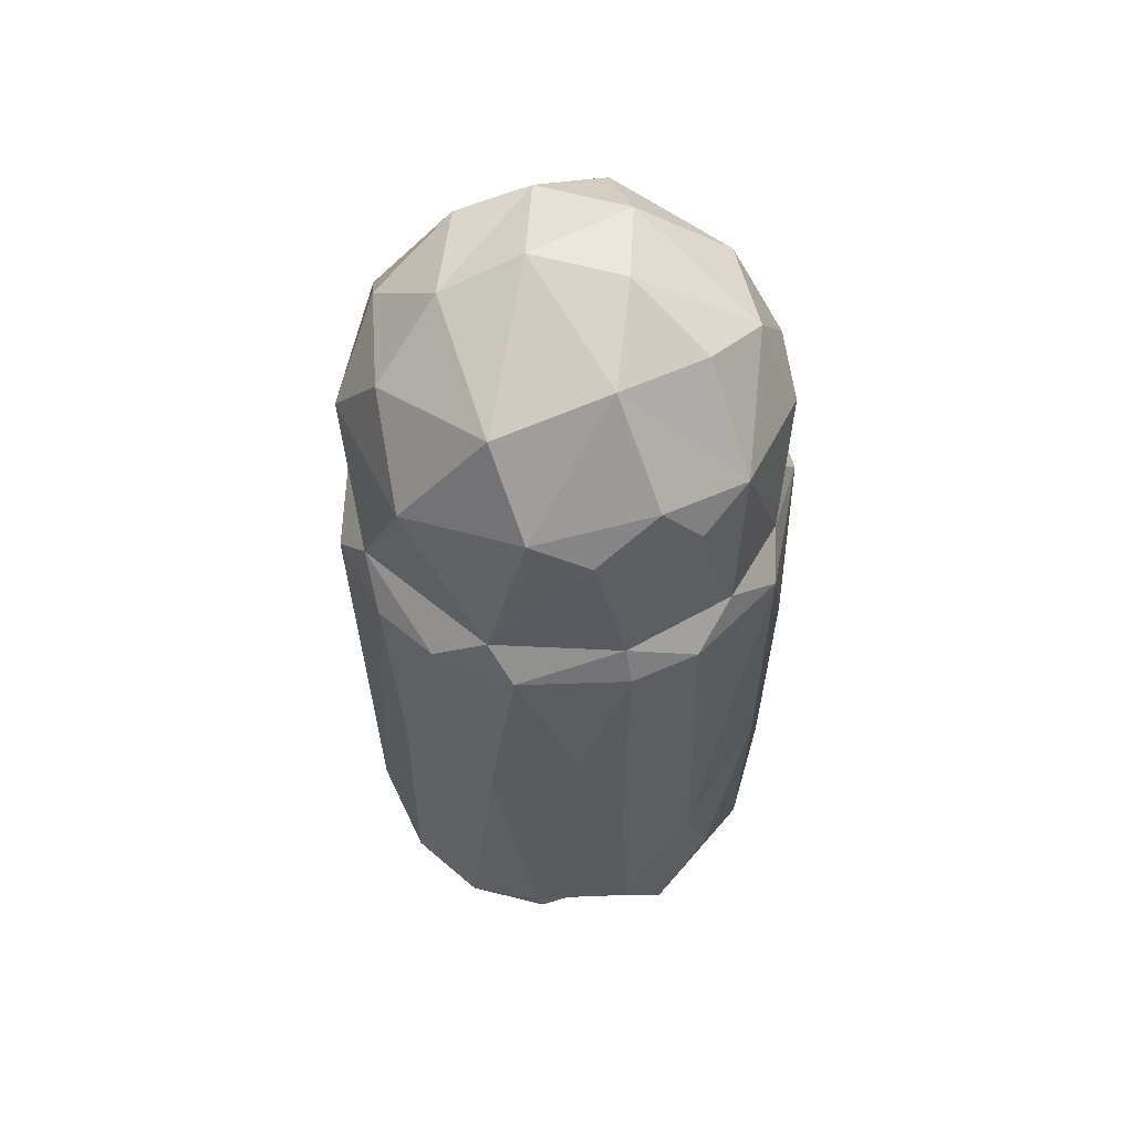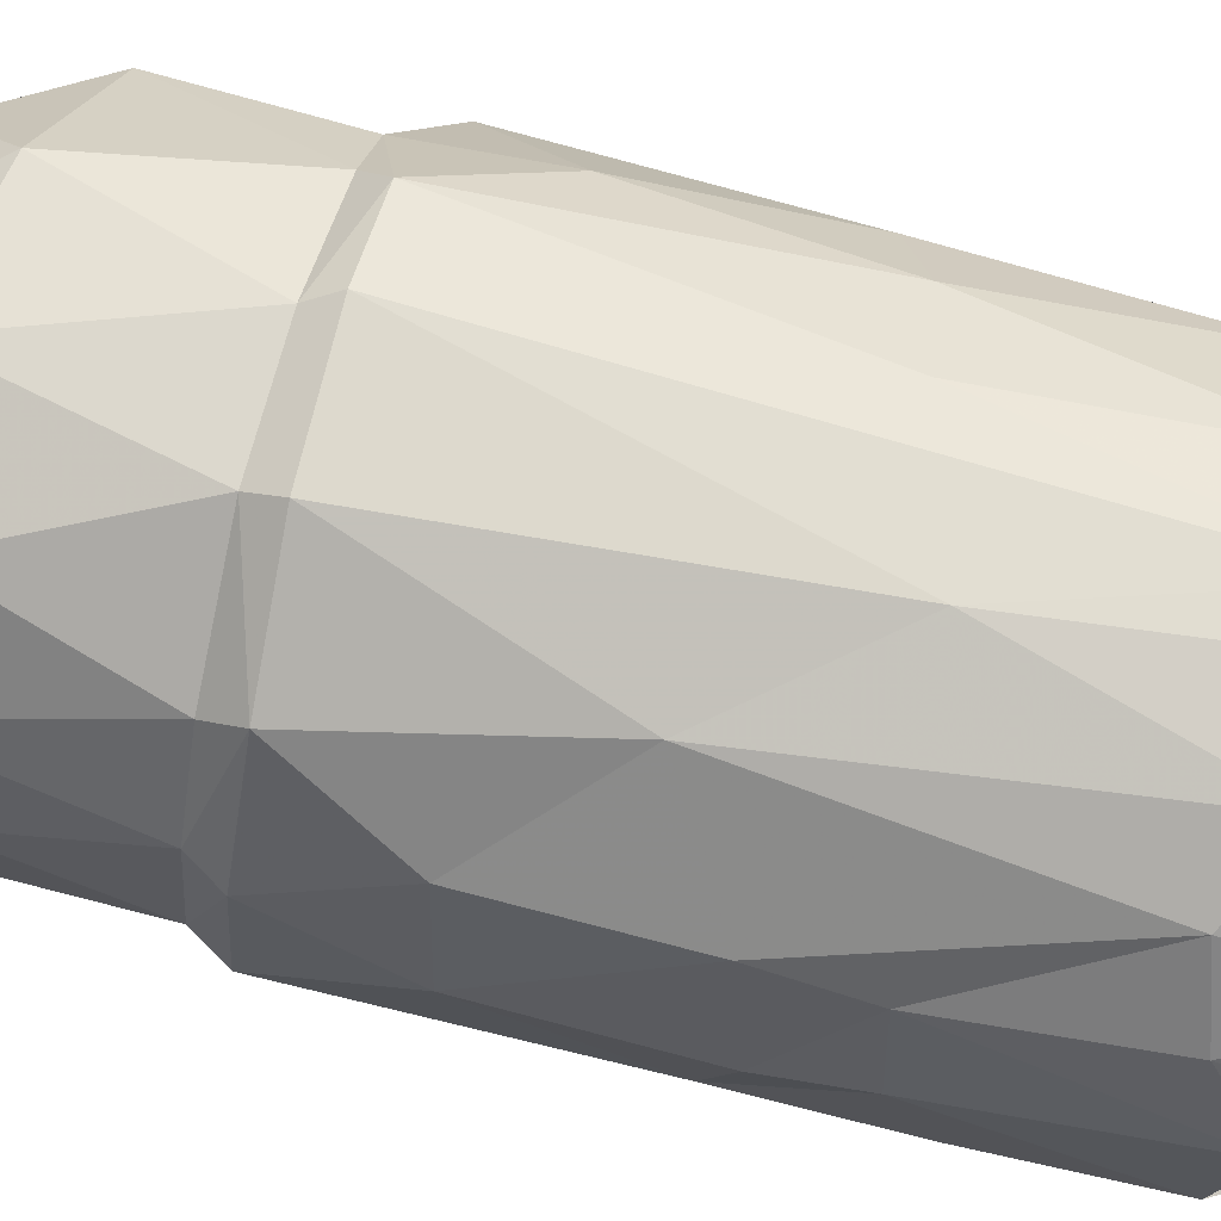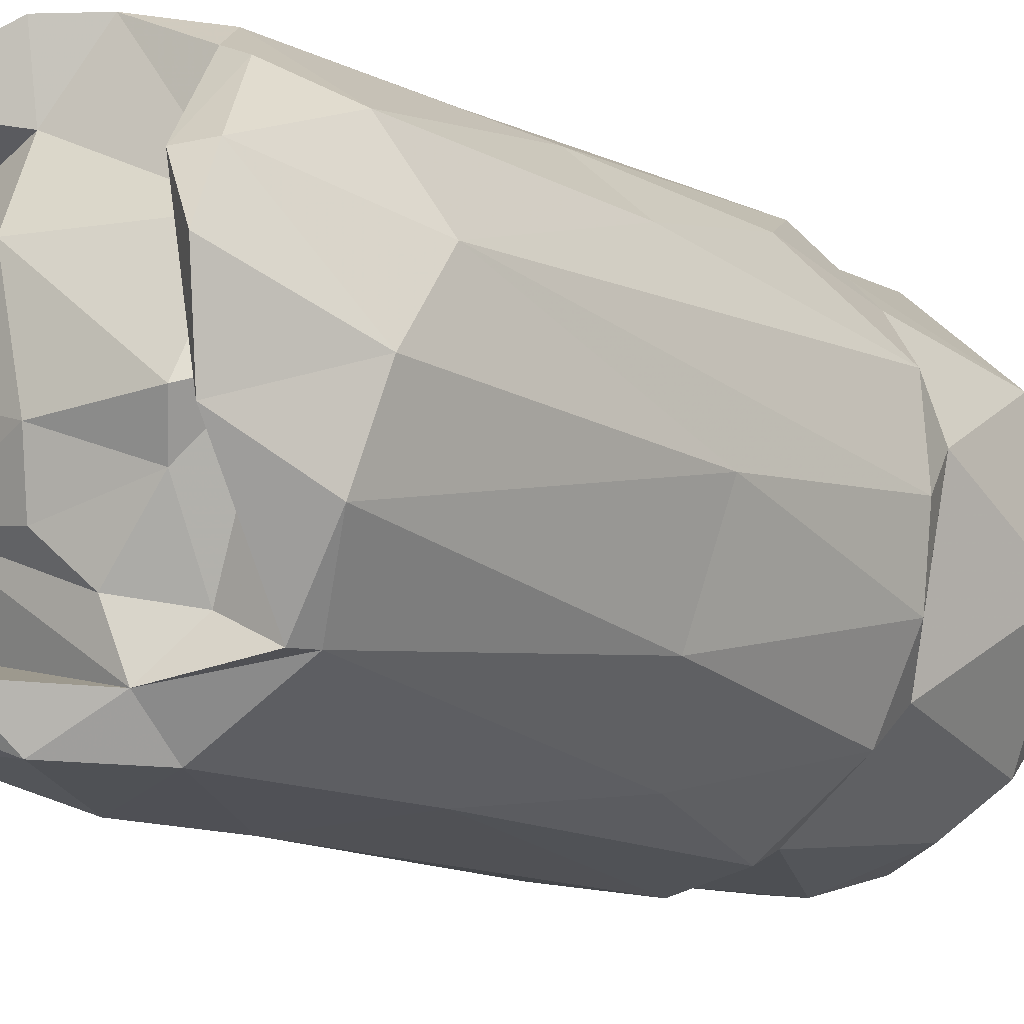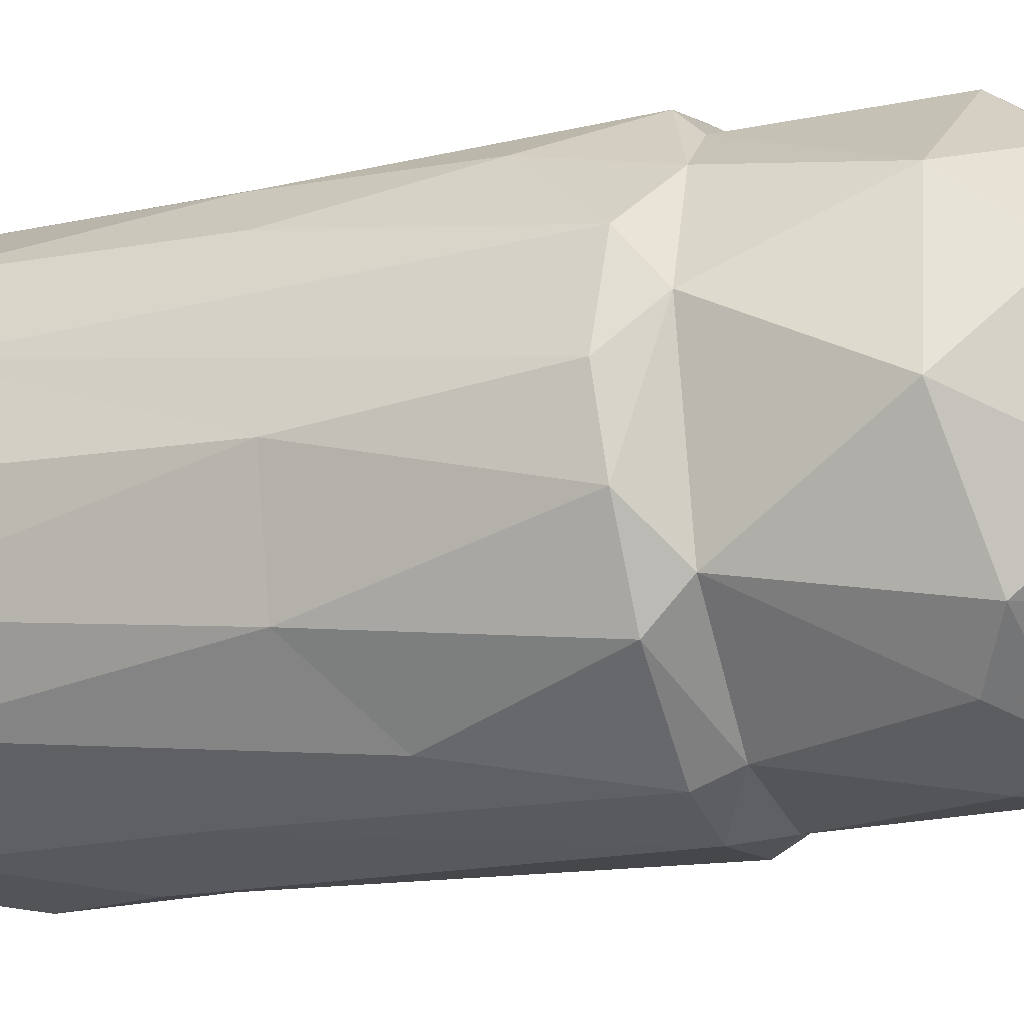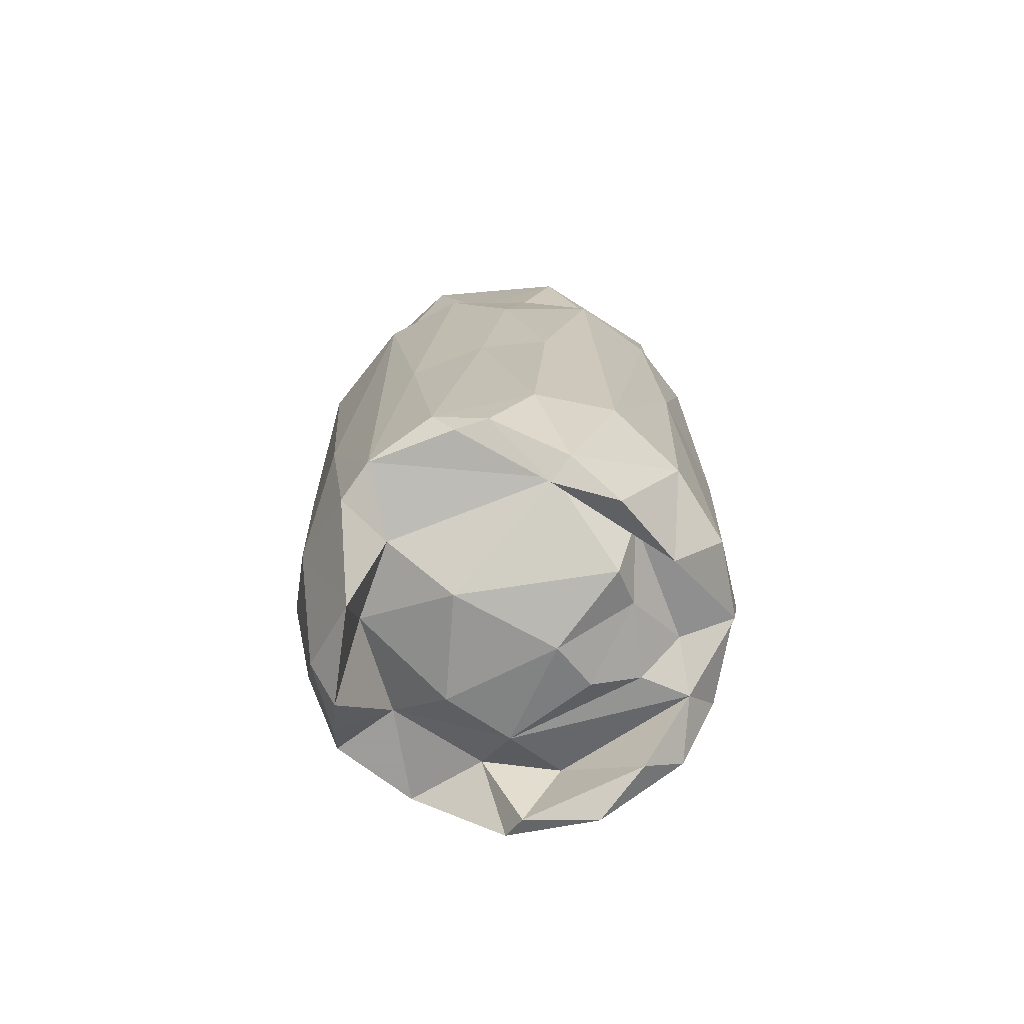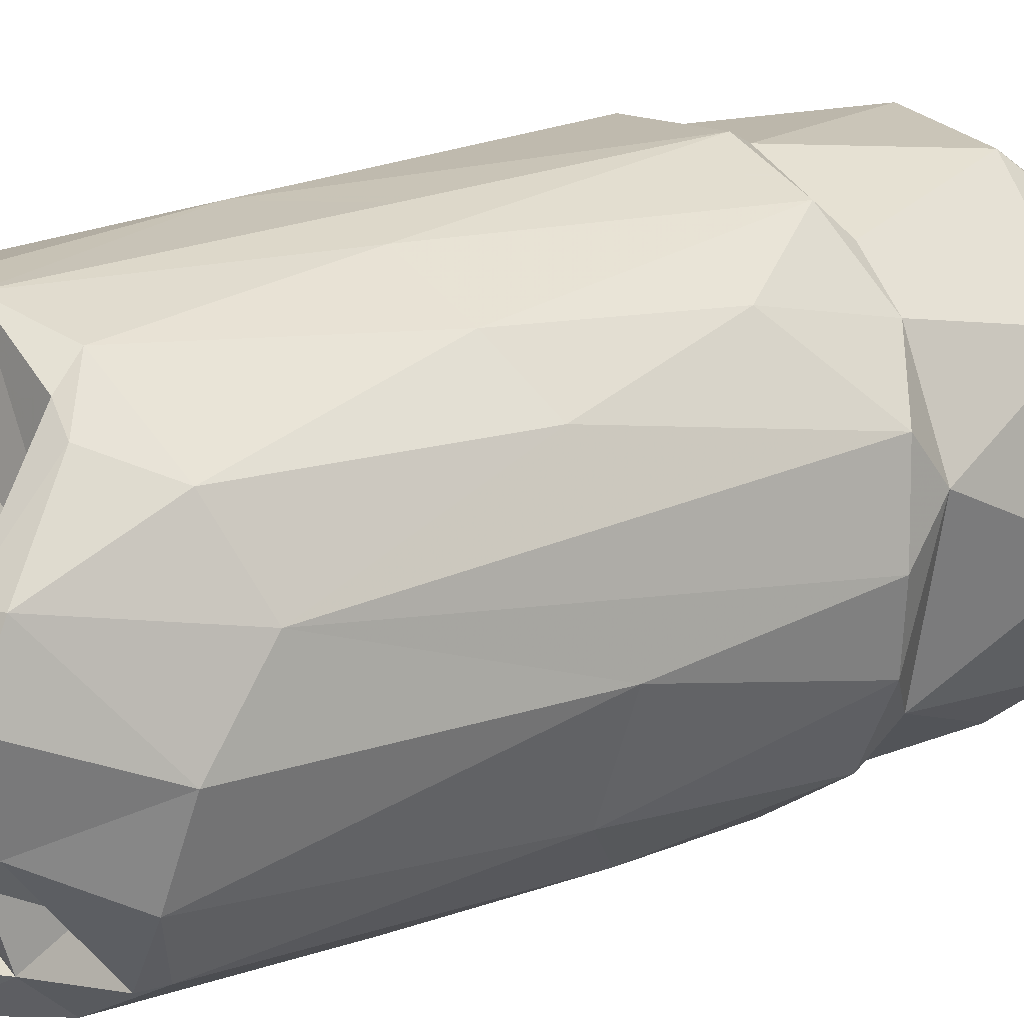
<metadata>
{"format":"obj","ext":"obj","renderer":"f3d","projection":"perspective","resolution":1024,"background":"white","views":[{"elev":56.3,"azim":143.3,"up":"+Y"},{"elev":67.3,"azim":-74.8,"up":"+Z"},{"elev":-12.9,"azim":39.1,"up":"+Z"},{"elev":-19.9,"azim":109.1,"up":"+Z"},{"elev":-73.2,"azim":46.9,"up":"+Y"},{"elev":19.5,"azim":53.6,"up":"+Z"}]}
</metadata>
<code>
v -0.01672 -0.0283 0.005515
v -0.01782 0.02649 0.007786
v -0.001002 -0.03778 -0.01644
v 0.02605 -0.02696 -0.008115
v -0.004971 0.02644 -0.02044
v -0.0162 0.02941 0.008476
v -0.01579 0.0004037 0.01216
v 0.0006732 -0.005953 0.024
v 0.005025 -0.03278 0.009056
v 0.008426 0.001418 0.02431
v -0.009818 -0.03774 0.01088
v 0.02813 -0.02546 -5.903e-05
v 0.02213 0.01804 0.01825
v 0.02348 -0.02239 0.01535
v -0.01545 0.02732 -0.01089
v -0.01655 -0.01159 -0.007099
v 0.01772 -0.03192 -0.001324
v 0.01073 -0.02985 -0.01142
v 0.007364 -0.03174 -0.02043
v 0.01699 0.02709 0.02232
v -0.01714 0.04332 0.004065
v 0.02736 0.02999 0.005505
v 0.02462 0.04447 0.01271
v 0.01632 0.04468 -0.0177
v 0.007953 0.06273 0.003909
v 0.01727 0.05248 0.01611
v -0.00827 0.05527 0.01253
v 0.0004185 0.05908 0.01319
v -0.002851 -0.02799 -0.01315
v -0.01021 -0.02202 0.0177
v -0.0002577 0.04713 -0.01976
v 0.005852 0.04446 -0.0207
v 0.02275 0.02968 0.01554
v 0.001793 0.04767 0.02288
v 0.0274 -0.01947 0.007684
v 0.01393 -0.004317 -0.02062
v -0.01711 0.02979 -0.001374
v 0.007842 -0.02674 0.02344
v -0.009254 0.05367 -0.009893
v 0.01273 -0.002184 0.02328
v -0.002876 -0.03096 -0.005966
v 0.01566 0.05954 0.00724
v -0.003884 -0.03187 0.001892
v 0.0162 -0.0269 0.01944
v -0.01802 -0.0009317 0.001384
v -0.01455 -0.02365 0.01199
v -0.008331 0.04462 0.01953
v 0.01986 -0.0008249 0.0196
v -0.001446 -0.03788 0.01682
v -0.01849 0.01549 0.002923
v -0.01596 0.01605 0.01253
v 0.0216 -0.02375 -0.01498
v -0.01667 -0.02579 -0.004613
v 0.02733 0.04448 -0.001814
v 0.02473 0.001948 0.0145
v 0.02333 0.02649 -0.01431
v -0.004594 -0.02808 0.01327
v -0.01188 0.00874 -0.01498
v -0.01156 0.04425 -0.01345
v 0.02101 -0.02601 -0.01511
v 0.02085 0.04738 -0.01348
v -0.004348 -0.02565 0.02153
v 0.01346 0.03005 -0.01942
v 0.008095 0.02946 0.02385
v 0.009052 0.05869 -0.01124
v -0.0137 -0.03319 0.008212
v 0.0195 -0.02776 0.01787
v 0.005411 -0.01136 -0.02223
v -0.01314 0.03024 -0.01163
v -0.01362 0.05284 -0.0002786
v 0.01508 -0.02412 0.02157
v 0.001156 0.02996 -0.02062
v 0.003444 -0.02853 0.01679
v -0.002161 0.02944 0.02295
v 0.01238 -0.02888 -0.01671
v 0.01384 0.02653 -0.0209
v 0.02767 0.02629 0.01006
v -0.0123 0.02615 0.01799
v -0.01799 0.02723 -0.004696
v 0.0204 -0.03515 0.01048
v 0.007273 0.05679 0.01678
v 0.007215 -0.03189 -0.0076
v -0.001224 0.05694 -0.01201
v 0.02763 0.02607 -0.006313
v -0.002369 0.02664 0.02425
v 0.0125 -0.02486 -0.02057
v -0.006009 -0.005417 -0.0191
v 0.02343 -0.03408 0.01068
v -0.01762 -0.008285 0.002497
v 0.02003 0.05533 -0.006709
v 0.006679 0.02663 -0.02244
v 0.01593 -0.02995 -0.005257
v -0.007387 0.03066 -0.017
v 0.02278 -0.03494 -0.003725
v 0.0234 0.05246 0.006523
v -0.008416 0.005988 0.02049
v -0.01186 -0.01946 -0.01424
v -0.01021 -0.03349 -0.01218
v -0.007244 -0.03487 -0.01175
v -0.01578 0.04456 -0.006145
v 0.0249 0.004036 -0.01164
v -0.00464 0.06059 0.004082
v 0.001747 0.0622 -0.003602
v -0.01475 0.04664 0.01162
v 0.02398 -0.03694 0.004728
v 0.02393 0.03013 -0.01083
v 0.01828 0.02963 0.0196
v -0.0157 -0.007728 0.01065
v 0.009512 0.04907 -0.01894
v -0.009378 -0.03456 0.01484
v 0.02868 0.004544 -0.00101
v 0.01564 -0.02603 -0.01241
v 0.008079 -0.03332 -0.002104
v 0.005635 -0.03582 -0.0163
v -0.01183 0.02935 0.01596
v 0.01839 0.01065 -0.01842
v 0.004051 -0.03014 0.02323
v 0.02892 0.02534 0.00128
v 0.01971 -0.02813 0.008927
v -0.01681 0.001766 -0.006757
v 0.01369 0.046 0.02219
v -0.01017 -0.02673 0.003795
v 0.02177 -0.02814 3.287e-05
v -0.006168 -0.02884 -0.01787
v 0.002058 -0.02063 -0.02186
v 0.008925 0.02698 0.02515
v -0.008162 -0.02667 -0.006851
f 86 19 125
f 86 125 68
f 91 68 5
f 86 68 36
f 125 87 68
f 68 87 5
f 68 91 36
f 36 91 76
f 91 72 63
f 91 63 76
f 63 72 32
f 125 19 124
f 91 5 72
f 72 31 32
f 24 63 32
f 32 109 24
f 19 86 75
f 125 124 87
f 116 36 76
f 76 56 116
f 56 76 63
f 31 109 32
f 3 19 114
f 124 19 3
f 75 86 52
f 36 52 86
f 36 116 52
f 93 72 5
f 72 93 31
f 114 19 75
f 97 87 124
f 106 56 63
f 31 93 59
f 52 60 75
f 56 101 116
f 5 87 58
f 106 63 24
f 61 24 109
f 114 75 29
f 97 58 87
f 101 52 116
f 15 93 5
f 65 31 83
f 109 31 65
f 114 99 3
f 3 98 124
f 98 97 124
f 58 15 5
f 69 93 15
f 106 24 61
f 69 59 93
f 59 39 31
f 83 31 39
f 65 61 109
f 99 114 29
f 75 60 112
f 18 75 112
f 16 58 97
f 99 98 3
f 106 84 56
f 75 41 29
f 120 15 58
f 61 65 90
f 18 41 75
f 18 82 41
f 94 60 4
f 98 53 97
f 52 4 60
f 52 101 4
f 16 120 58
f 15 79 69
f 92 18 112
f 56 84 101
f 106 61 54
f 54 61 90
f 98 127 53
f 99 127 98
f 82 18 92
f 29 127 99
f 53 16 97
f 59 100 39
f 65 83 103
f 123 92 112
f 112 60 123
f 120 79 15
f 79 37 69
f 69 100 59
f 103 83 39
f 37 100 69
f 92 123 17
f 84 111 101
f 39 100 70
f 29 41 127
f 4 101 111
f 113 41 82
f 4 12 94
f 60 94 123
f 111 12 4
f 102 103 39
f 82 92 113
f 41 122 127
f 79 120 50
f 94 12 105
f 17 113 92
f 123 119 17
f 120 89 45
f 84 118 111
f 22 84 106
f 106 54 22
f 37 21 100
f 102 39 70
f 65 25 90
f 113 43 41
f 127 122 53
f 16 89 120
f 120 45 50
f 22 118 84
f 100 21 70
f 95 54 90
f 25 65 103
f 16 53 89
f 43 122 41
f 90 25 42
f 113 9 43
f 118 22 77
f 90 42 95
f 113 17 9
f 122 1 53
f 79 2 37
f 53 1 89
f 79 50 2
f 102 70 27
f 103 102 25
f 80 119 94
f 94 119 123
f 1 122 66
f 37 2 6
f 37 6 21
f 70 21 104
f 94 105 80
f 111 118 35
f 54 95 23
f 12 88 105
f 17 119 9
f 12 35 88
f 111 35 12
f 45 7 50
f 118 77 35
f 23 22 54
f 70 104 27
f 108 45 89
f 45 108 7
f 66 122 11
f 57 11 122
f 89 1 108
f 50 7 51
f 50 51 2
f 28 25 102
f 21 6 104
f 88 35 14
f 1 46 108
f 42 26 95
f 28 42 25
f 105 88 80
f 49 11 57
f 46 1 66
f 14 35 55
f 23 33 22
f 110 66 11
f 46 66 110
f 35 77 55
f 77 13 55
f 2 51 78
f 6 2 78
f 28 81 42
f 119 80 44
f 108 46 30
f 77 22 33
f 6 115 104
f 23 95 26
f 81 26 42
f 11 49 110
f 73 9 119
f 110 30 46
f 108 30 7
f 104 115 47
f 14 67 88
f 6 78 115
f 88 67 80
f 67 44 80
f 7 96 51
f 73 49 57
f 55 48 14
f 7 30 96
f 13 48 55
f 96 78 51
f 13 77 33
f 33 23 107
f 27 104 47
f 34 28 27
f 26 81 121
f 110 49 62
f 110 62 30
f 119 38 73
f 78 74 115
f 33 107 20
f 107 23 121
f 26 121 23
f 81 28 34
f 119 44 38
f 14 71 67
f 47 115 74
f 47 34 27
f 49 73 117
f 49 117 62
f 44 67 71
f 14 48 71
f 13 20 48
f 13 33 20
f 78 85 74
f 34 121 81
f 73 38 117
f 62 96 30
f 78 96 85
f 71 38 44
f 62 8 96
f 40 71 48
f 40 48 20
f 107 121 64
f 71 40 38
f 107 64 20
f 74 34 47
f 117 38 8
f 117 8 62
f 38 40 10
f 96 8 85
f 40 20 126
f 126 20 64
f 64 34 74
f 64 121 34
f 10 8 38
f 10 40 126
f 85 126 74
f 64 74 126
f 8 10 126
f 126 85 8
f 122 43 57
f 9 57 43
f 28 102 27
f 73 57 9

</code>
